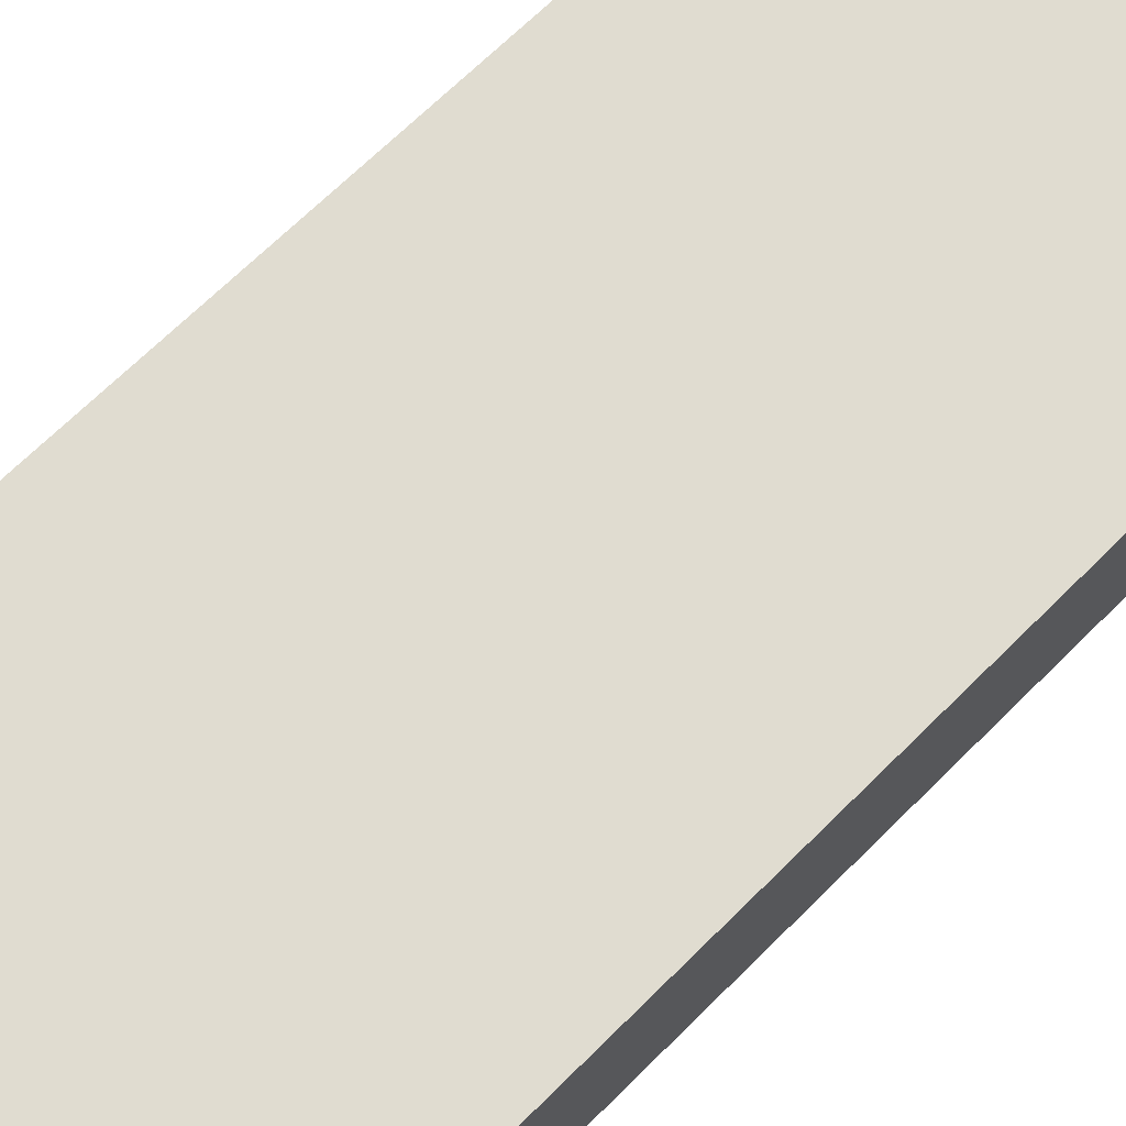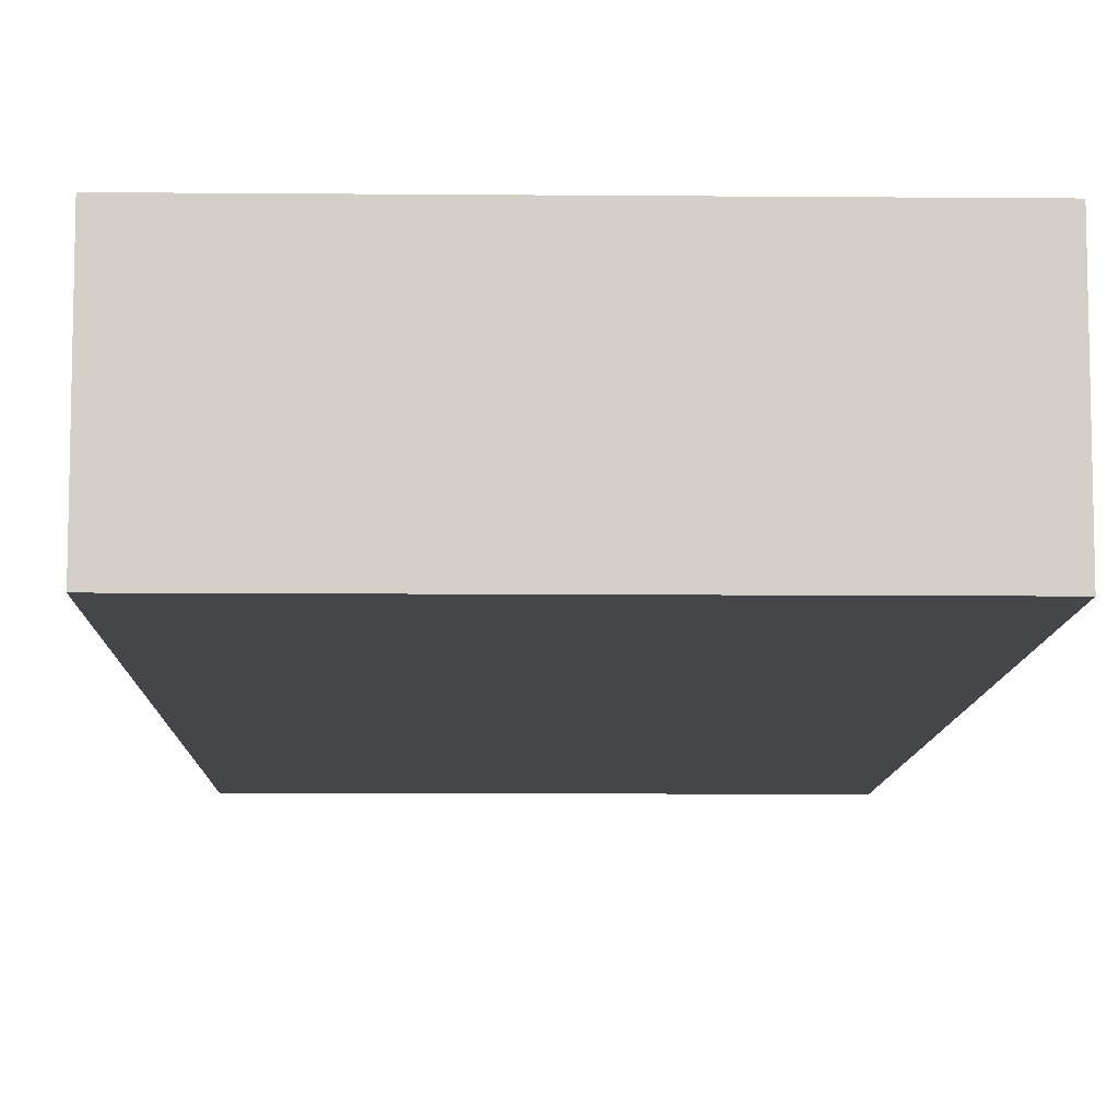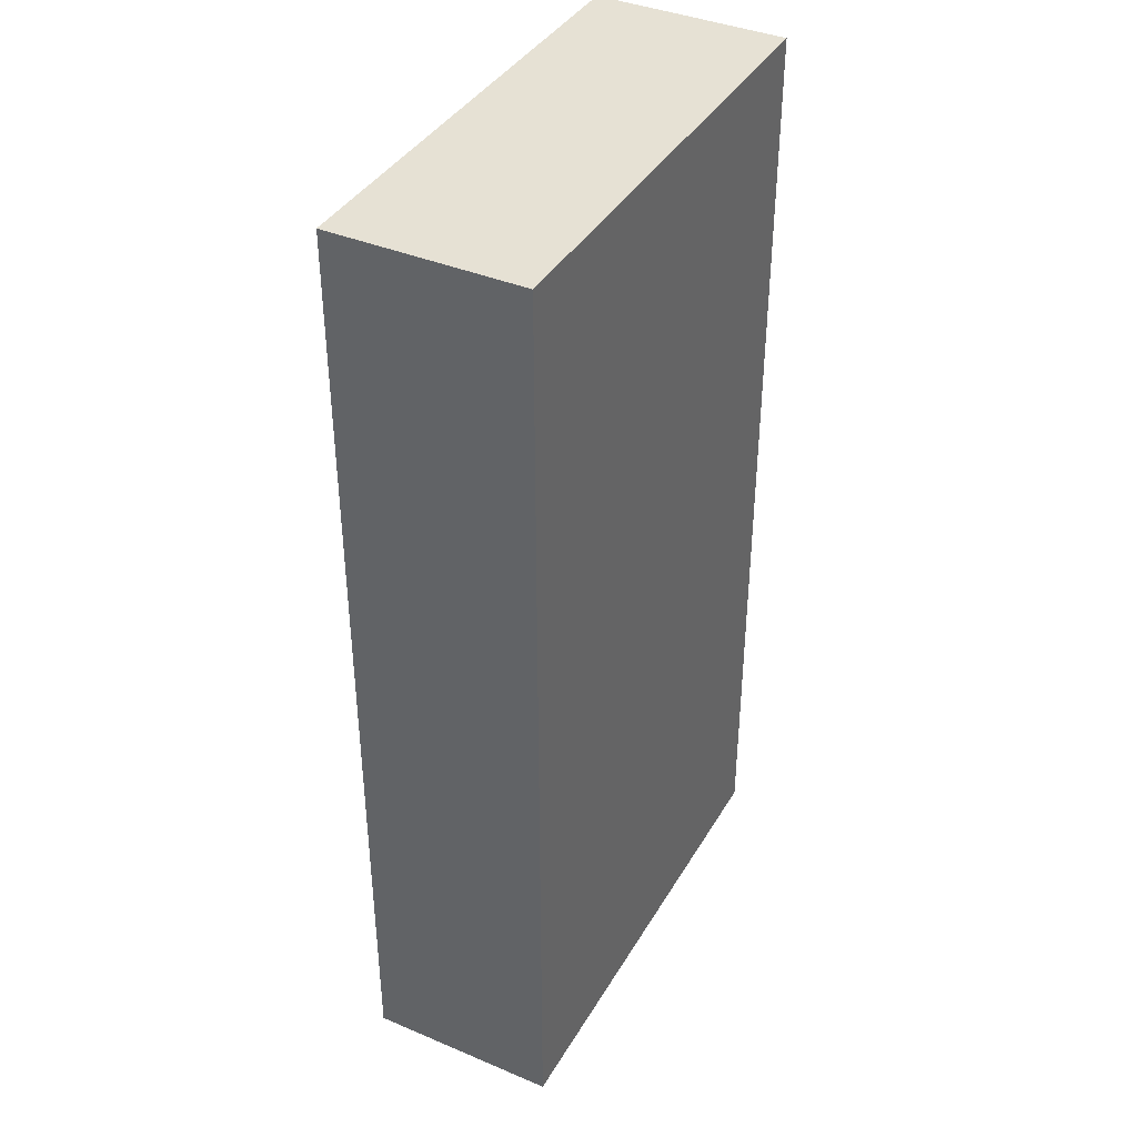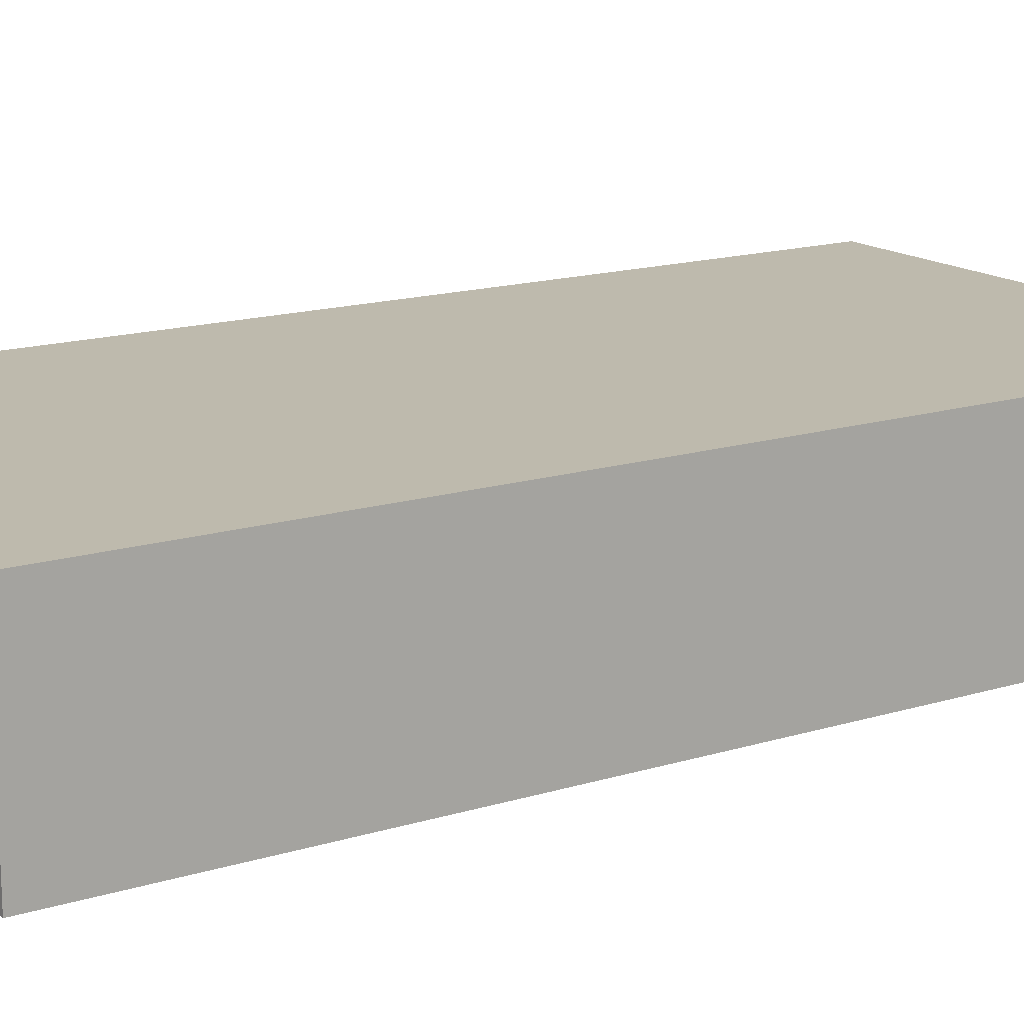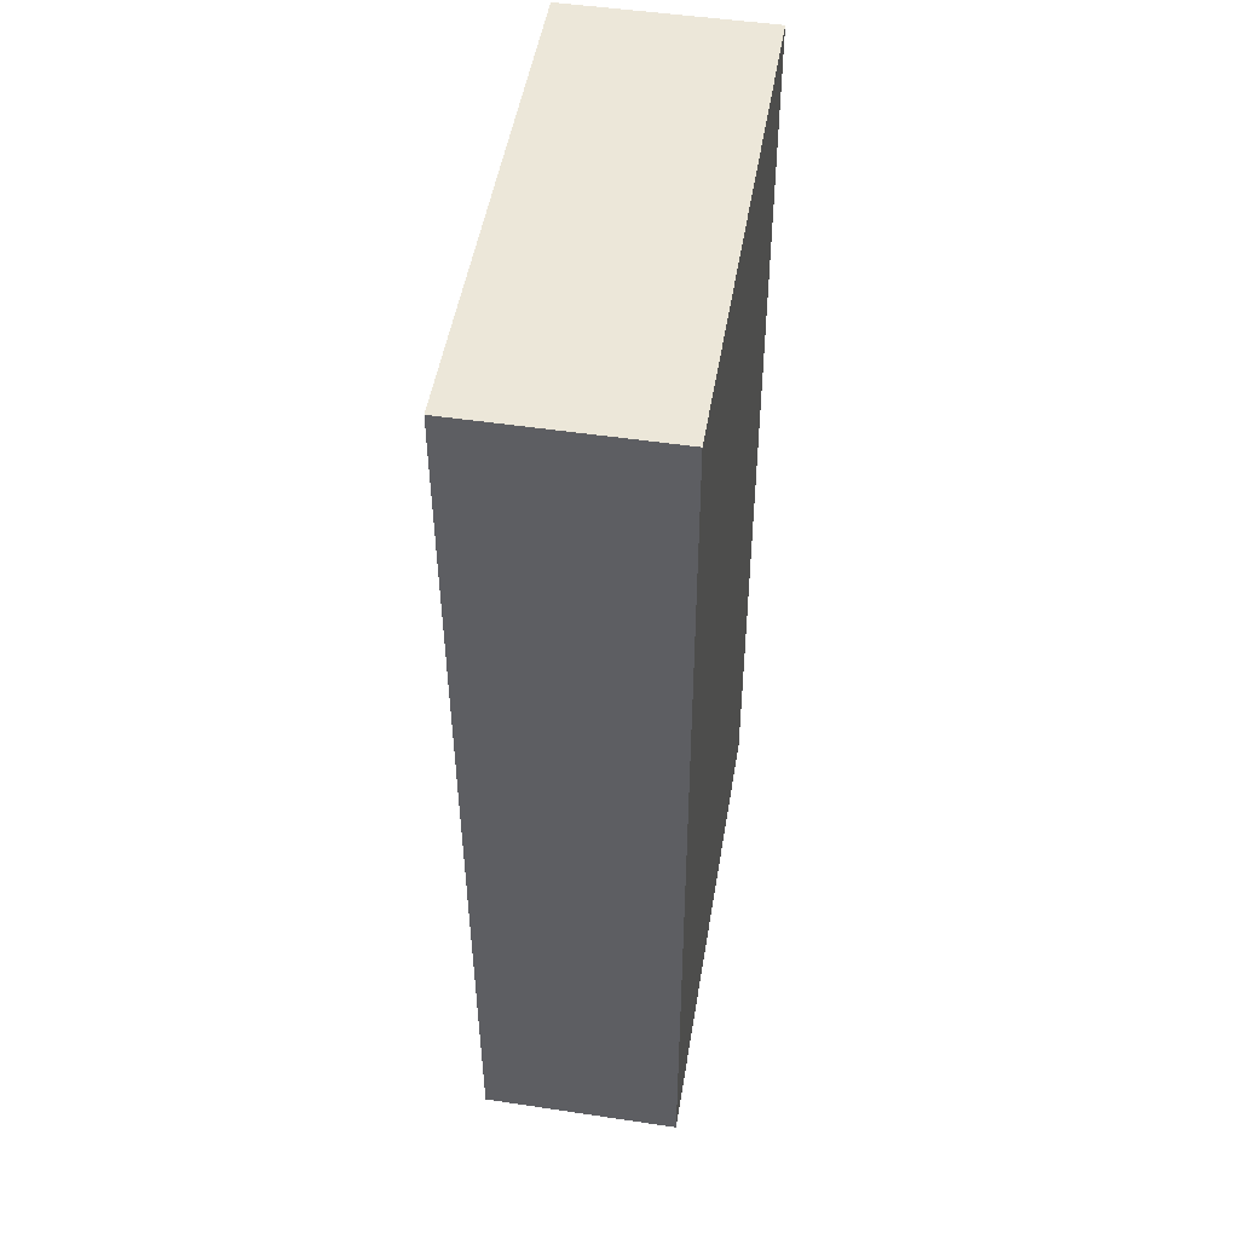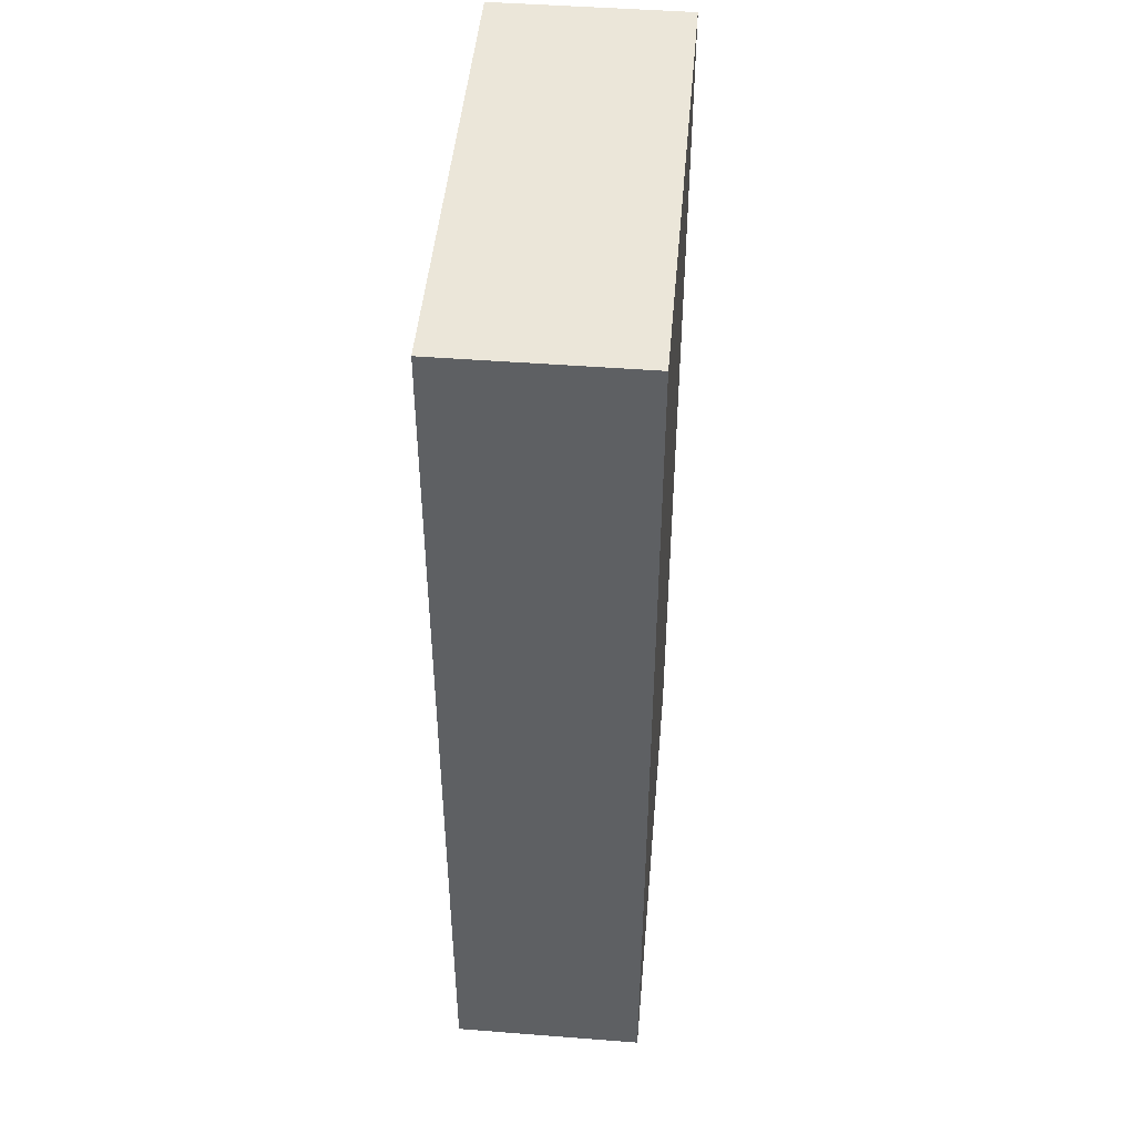
<metadata>
{"format":"obj","ext":"obj","renderer":"f3d","projection":"perspective","resolution":1024,"background":"white","views":[{"elev":69.7,"azim":45.4,"up":"+Y"},{"elev":-9.4,"azim":178.7,"up":"+Y"},{"elev":39.3,"azim":117.7,"up":"+Z"},{"elev":15.4,"azim":-123.2,"up":"+Y"},{"elev":49.9,"azim":99.3,"up":"+Z"},{"elev":47.1,"azim":95.0,"up":"+Z"}]}
</metadata>
<code>
o Cube
v -0.025 -0.01 0.05
v -0.025 0.01 0.05
v -0.025 -0.01 -0.05
v -0.025 0.01 -0.05
v 0.025 -0.01 0.05
v 0.025 0.01 0.05
v 0.025 -0.01 -0.05
v 0.025 0.01 -0.05
f 1 2 4 3
f 3 4 8 7
f 7 8 6 5
f 5 6 2 1
f 8 4 2 6
f 3 7 5 1

</code>
